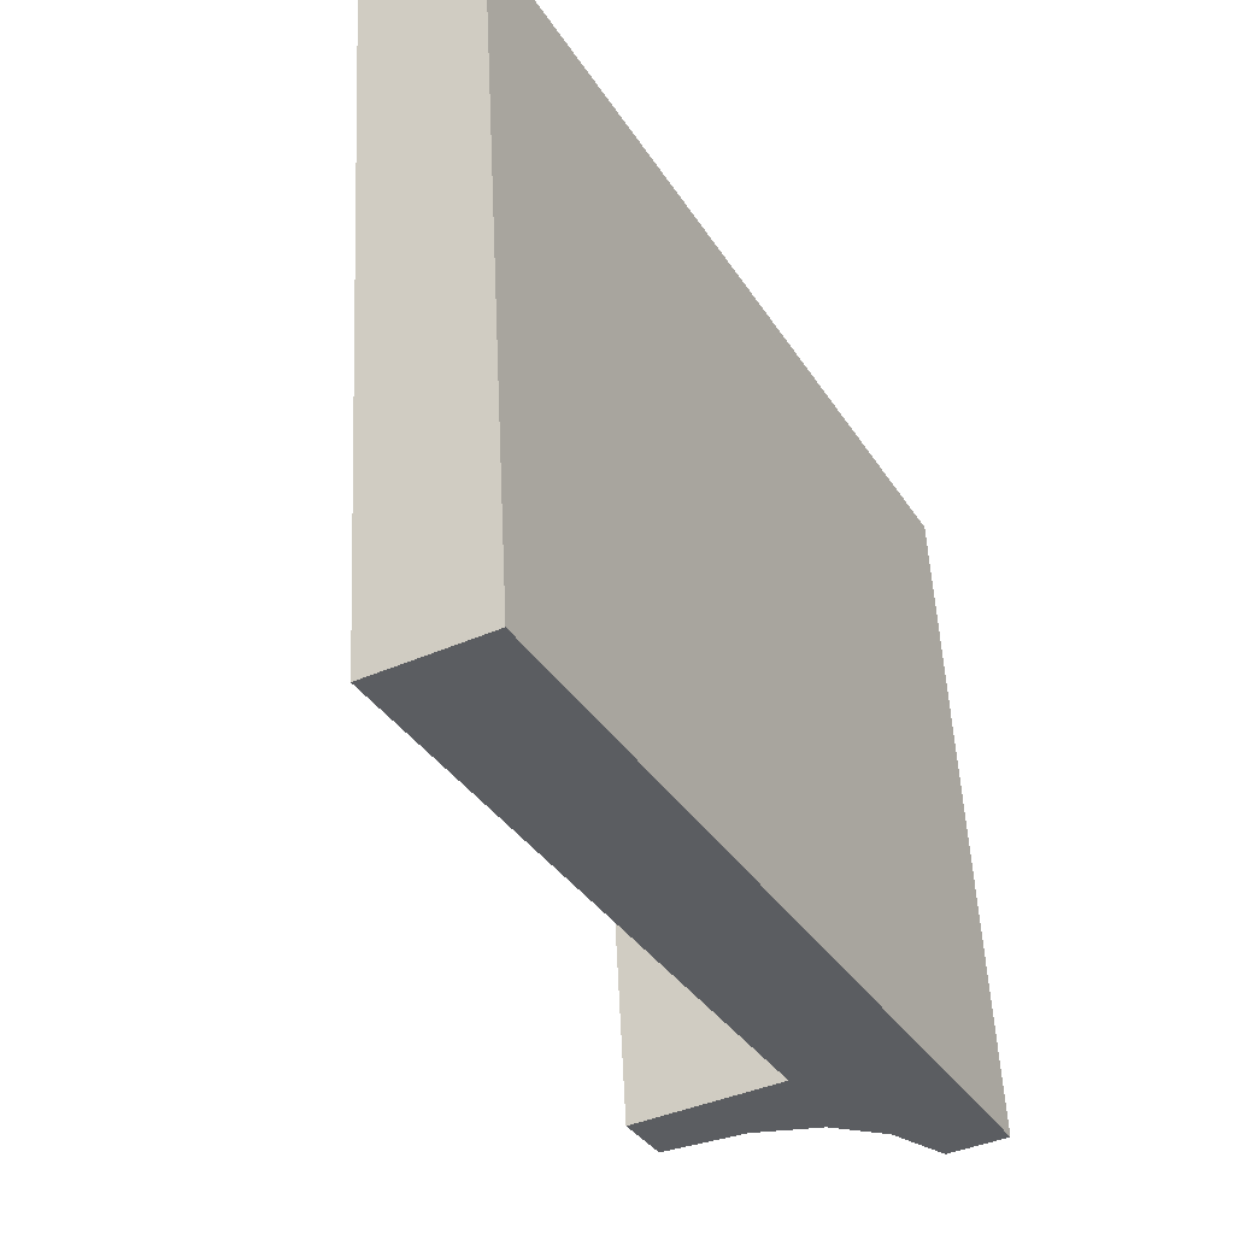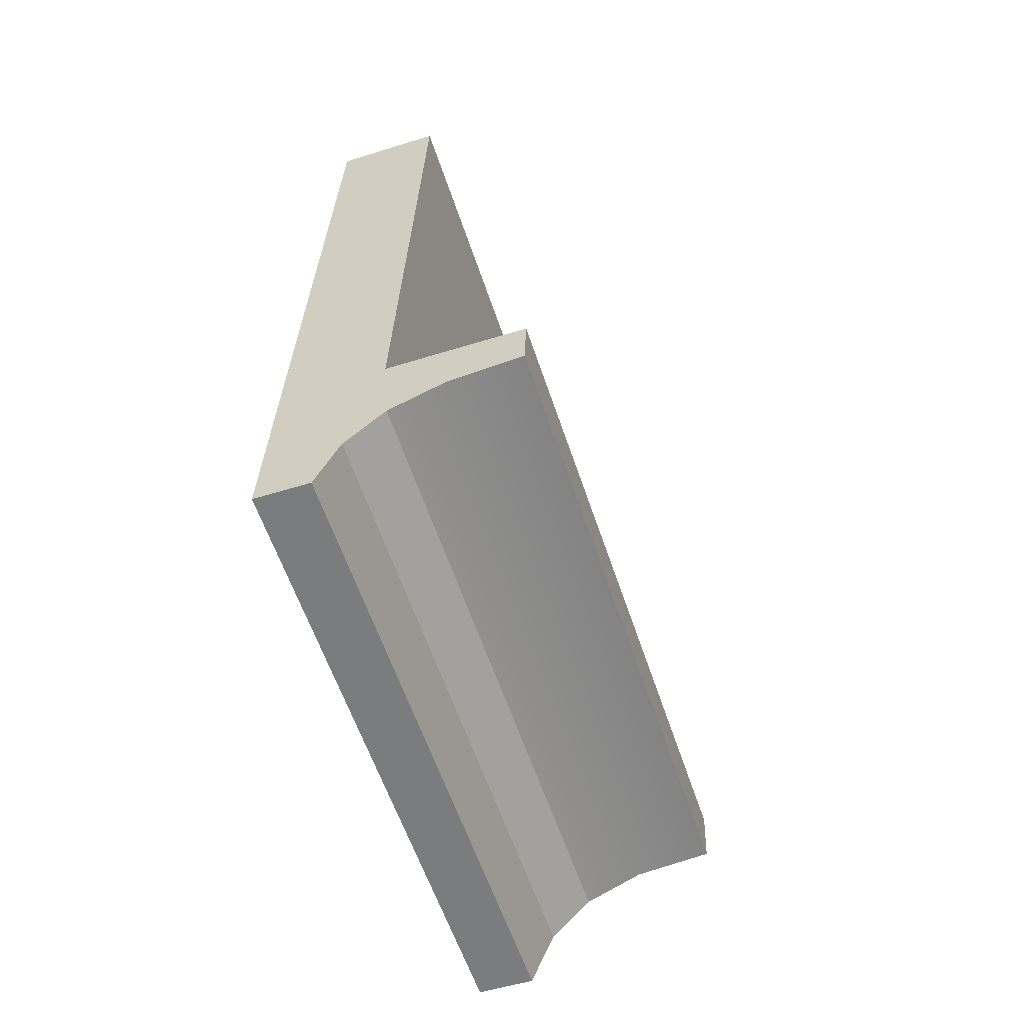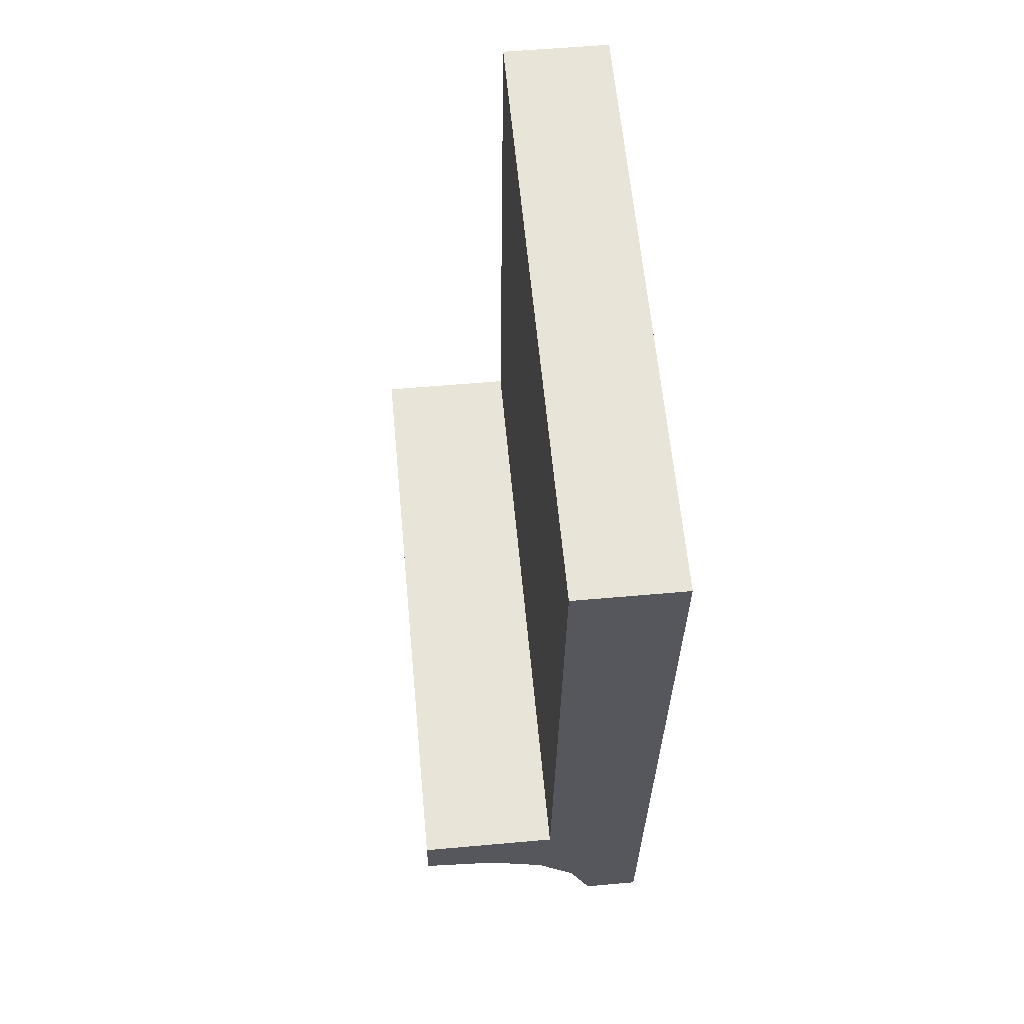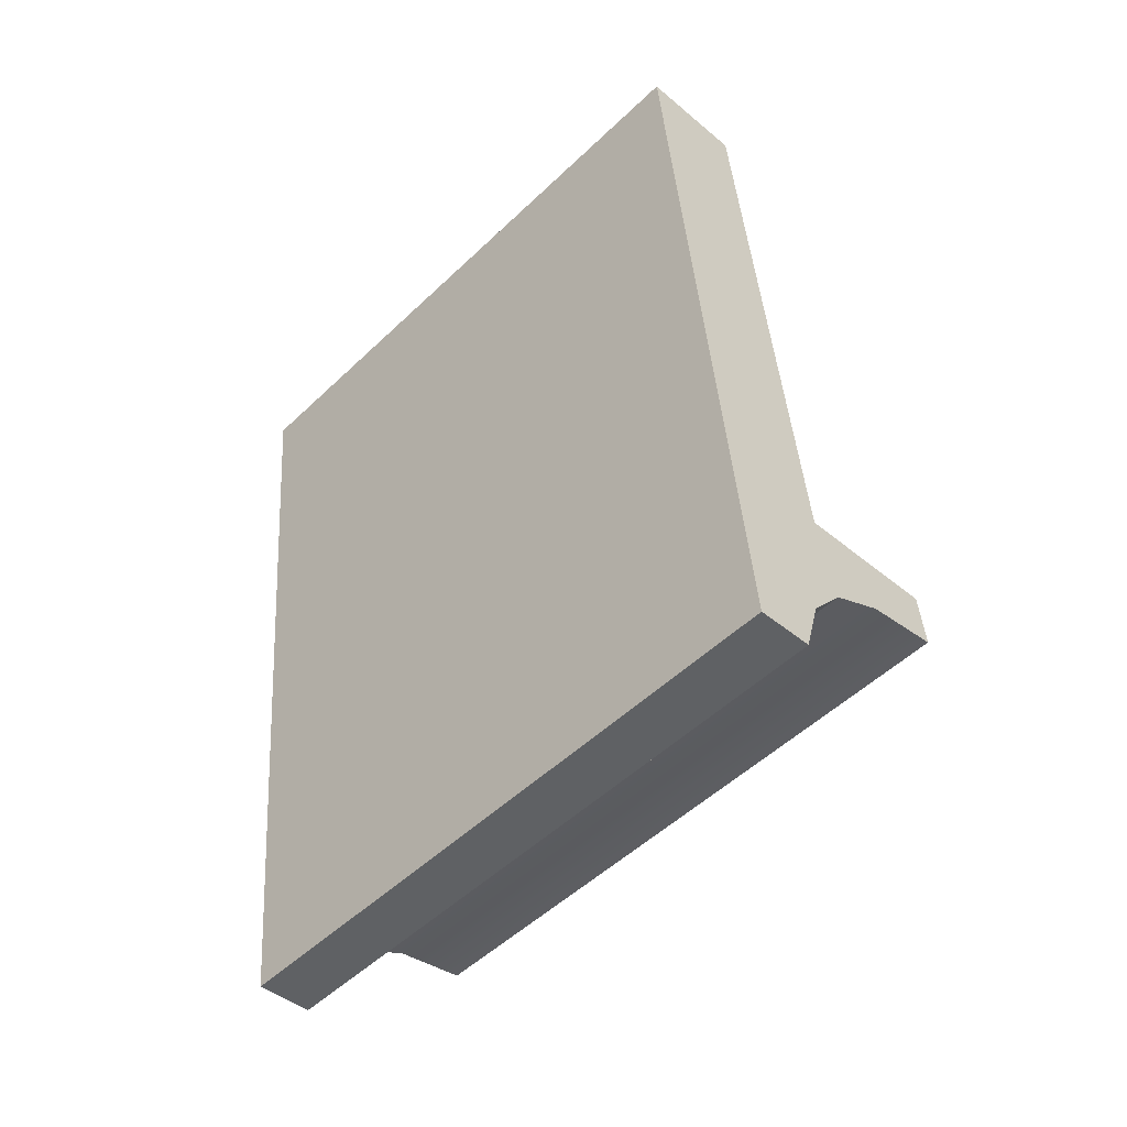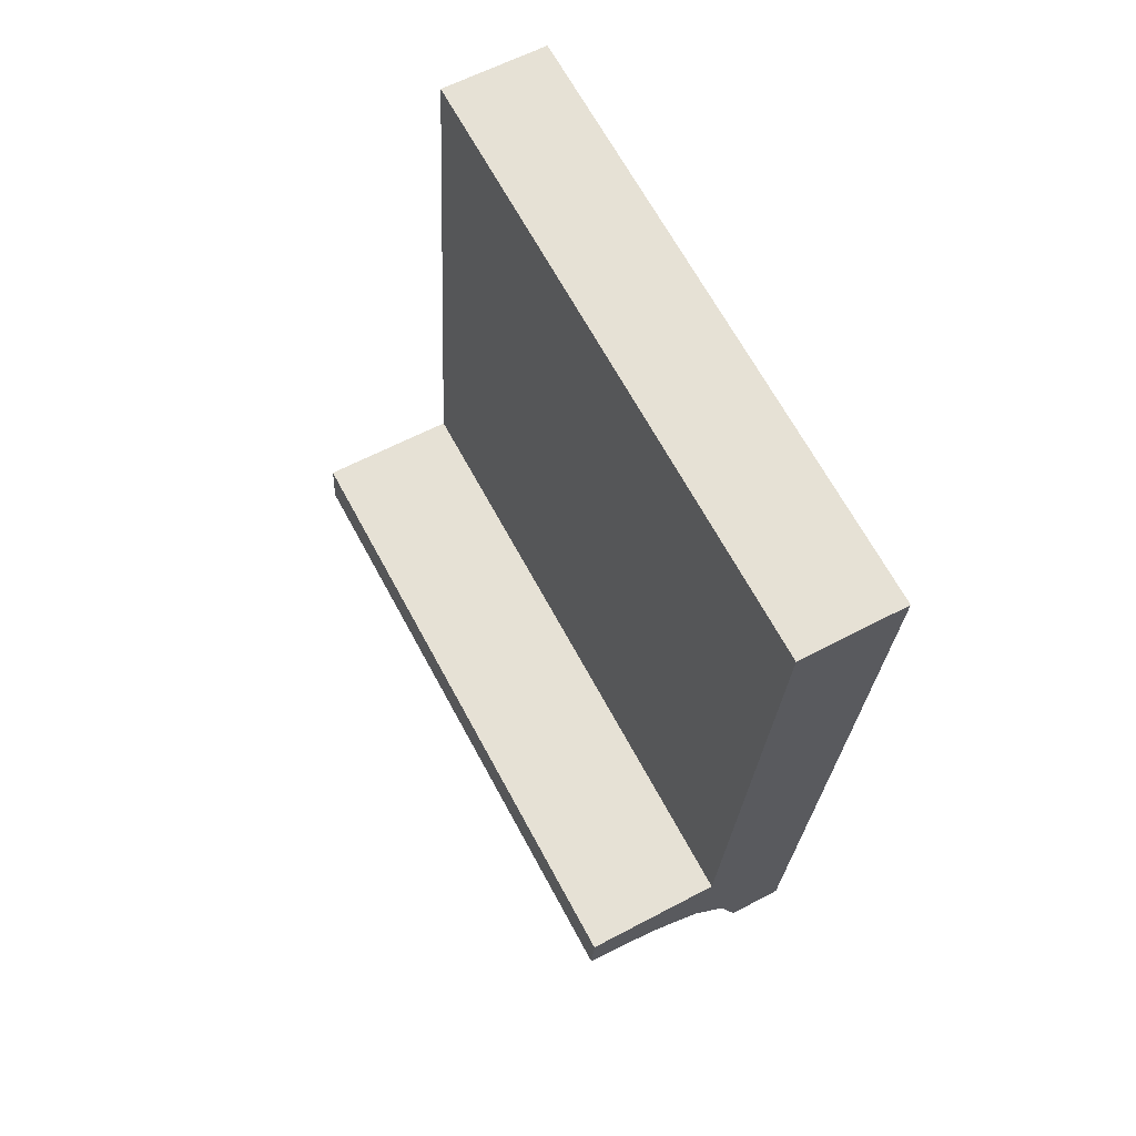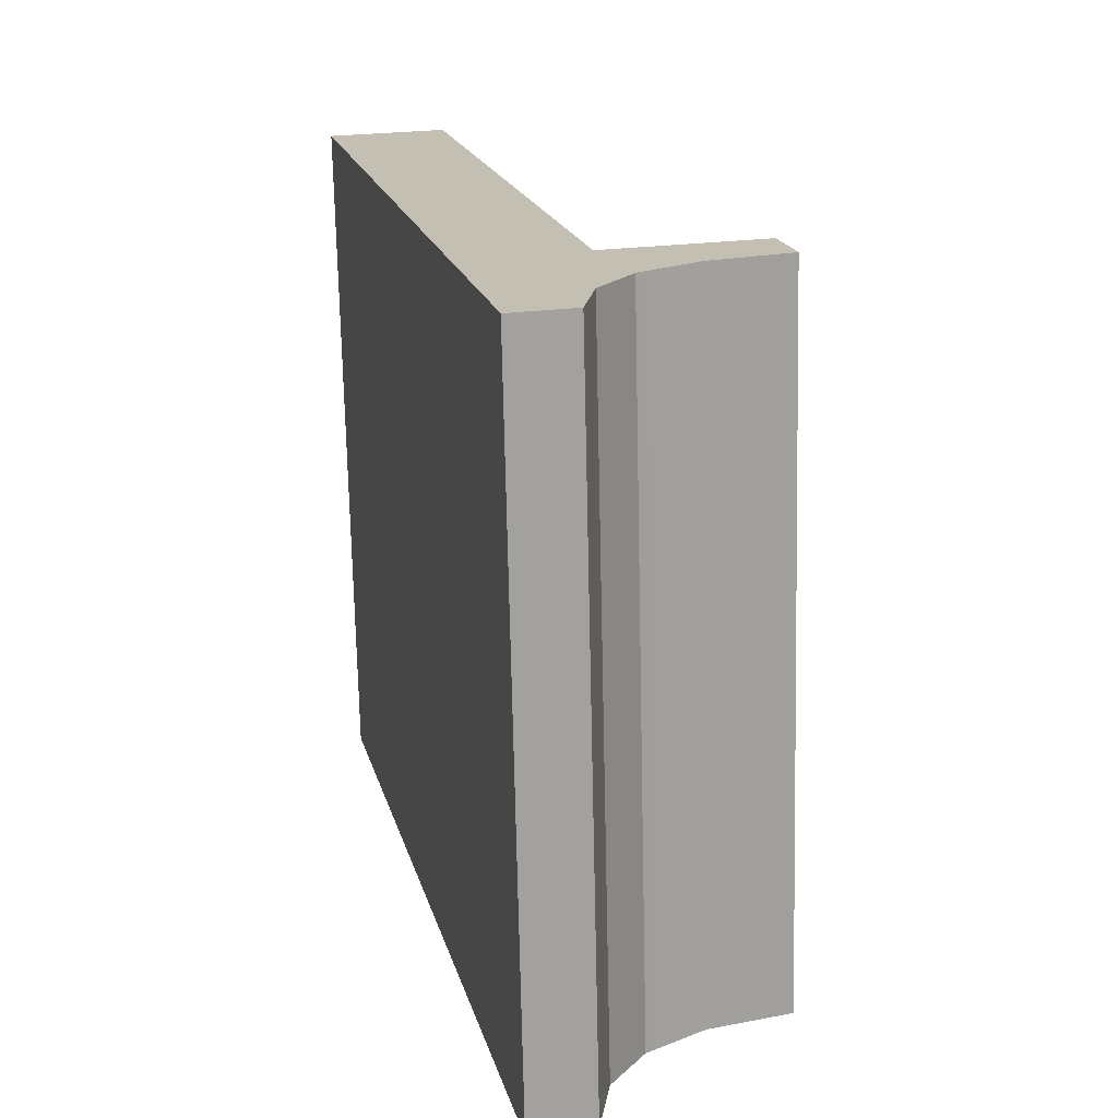
<metadata>
{"format":"obj","ext":"obj","renderer":"f3d","projection":"perspective","resolution":1024,"background":"white","views":[{"elev":-41.3,"azim":28.1,"up":"+Y"},{"elev":-53.4,"azim":-161.5,"up":"+Z"},{"elev":55.9,"azim":-5.4,"up":"+Z"},{"elev":-43.7,"azim":135.5,"up":"+Z"},{"elev":60.3,"azim":-28.5,"up":"+Z"},{"elev":23.6,"azim":167.2,"up":"+Y"}]}
</metadata>
<code>
o #ID3206
v 0.1076 0.05709 -0.2022
v 0.1061 0.05696 -0.2009
v 0.1061 0.05708 -0.202
v 0.1089 0.05696 -0.2009
v 0.1087 0.05715 -0.2027
v 0.1095 0.05723 -0.2035
v 0.1089 0.05569 -0.1881
v 0.1112 0.05569 -0.1881
v 0.11 0.05735 -0.2047
v 0.1112 0.05735 -0.2047
v 0.1112 0.06833 -0.1869
v 0.1089 0.05569 -0.1881
v 0.1112 0.05569 -0.1881
v 0.1089 0.06833 -0.1869
v 0.1089 0.0696 -0.1996
v 0.1089 0.05569 -0.1881
v 0.1089 0.06833 -0.1869
v 0.1089 0.05696 -0.2009
v 0.1089 0.0696 -0.1996
v 0.1061 0.05696 -0.2009
v 0.1089 0.05696 -0.2009
v 0.1061 0.0696 -0.1996
v 0.1061 0.06972 -0.2008
v 0.1061 0.05696 -0.2009
v 0.1061 0.0696 -0.1996
v 0.1061 0.05708 -0.202
v 0.1061 0.06972 -0.2008
v 0.1076 0.05709 -0.2022
v 0.1061 0.05708 -0.202
v 0.1076 0.06973 -0.2009
v 0.1087 0.06978 -0.2014
v 0.1087 0.05715 -0.2027
v 0.1095 0.06987 -0.2023
v 0.1087 0.05715 -0.2027
v 0.1087 0.06978 -0.2014
v 0.1095 0.05723 -0.2035
v 0.11 0.06999 -0.2034
v 0.1095 0.05723 -0.2035
v 0.1095 0.06987 -0.2023
v 0.11 0.05735 -0.2047
v 0.11 0.06999 -0.2034
v 0.1112 0.05735 -0.2047
v 0.11 0.05735 -0.2047
v 0.1112 0.06999 -0.2034
v 0.1112 0.05735 -0.2047
v 0.1112 0.06833 -0.1869
v 0.1112 0.05569 -0.1881
v 0.1112 0.06999 -0.2034
v 0.1112 0.06833 -0.1869
v 0.1089 0.0696 -0.1996
v 0.1089 0.06833 -0.1869
v 0.1095 0.06987 -0.2023
v 0.11 0.06999 -0.2034
v 0.1112 0.06999 -0.2034
v 0.1061 0.06972 -0.2008
v 0.1061 0.0696 -0.1996
v 0.1076 0.06973 -0.2009
v 0.1087 0.06978 -0.2014
f 1 2 3
f 3 2 1
f 2 1 4
f 4 1 2
f 4 1 5
f 5 1 4
f 4 5 6
f 6 5 4
f 4 6 7
f 7 6 4
f 7 6 8
f 8 6 7
f 8 6 9
f 9 6 8
f 8 9 10
f 10 9 8
f 11 12 13
f 13 12 11
f 12 11 14
f 14 11 12
f 15 16 17
f 17 16 15
f 16 15 18
f 18 15 16
f 19 20 21
f 21 20 19
f 20 19 22
f 22 19 20
f 23 24 25
f 25 24 23
f 24 23 26
f 26 23 24
f 27 28 29
f 29 28 27
f 28 27 30
f 30 27 28
f 28 31 32
f 32 31 28
f 31 28 30
f 30 28 31
f 33 34 35
f 35 34 33
f 34 33 36
f 36 33 34
f 37 38 39
f 39 38 37
f 38 37 40
f 40 37 38
f 41 42 43
f 43 42 41
f 42 41 44
f 44 41 42
f 45 46 47
f 47 46 45
f 46 45 48
f 48 45 46
f 49 50 51
f 51 50 49
f 50 49 52
f 52 49 50
f 52 49 53
f 53 49 52
f 53 49 54
f 54 49 53
f 50 55 56
f 56 55 50
f 55 50 57
f 57 50 55
f 57 50 58
f 58 50 57
f 58 50 52
f 52 50 58

</code>
